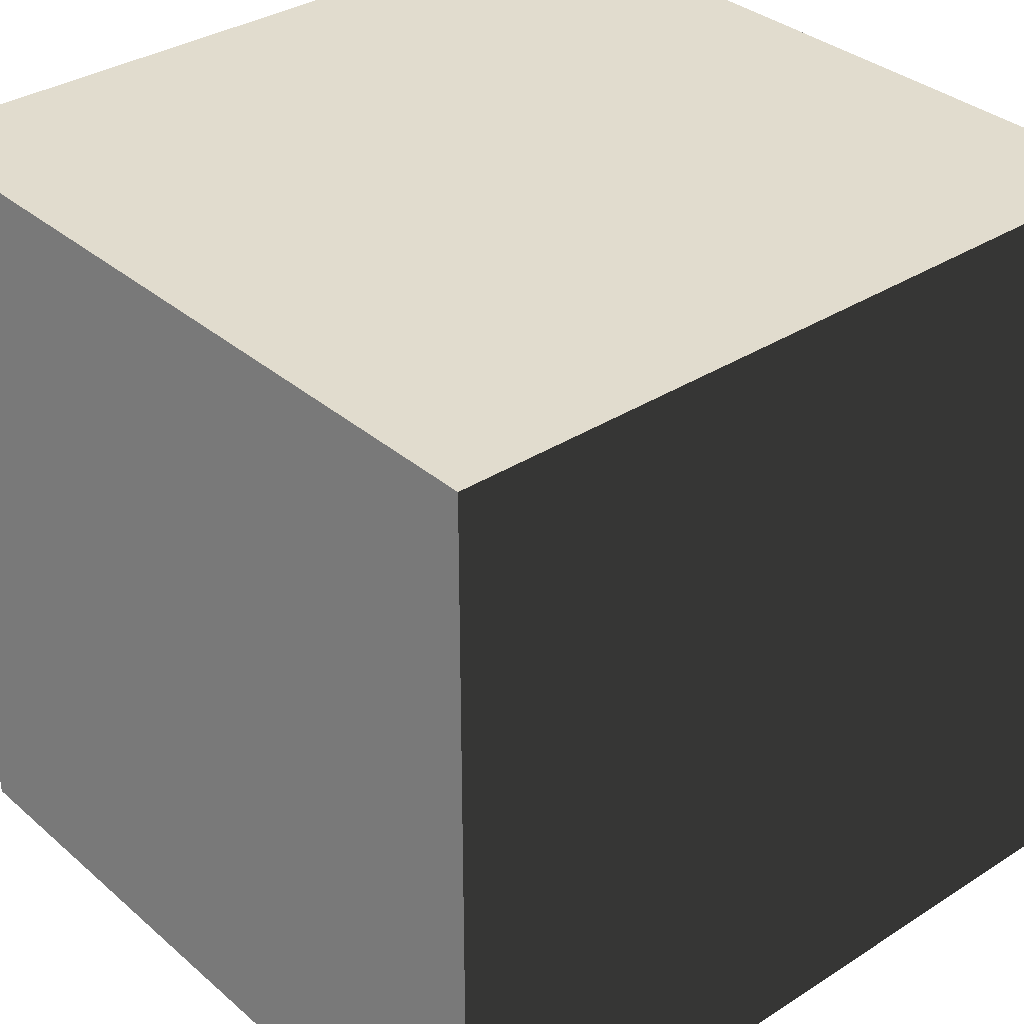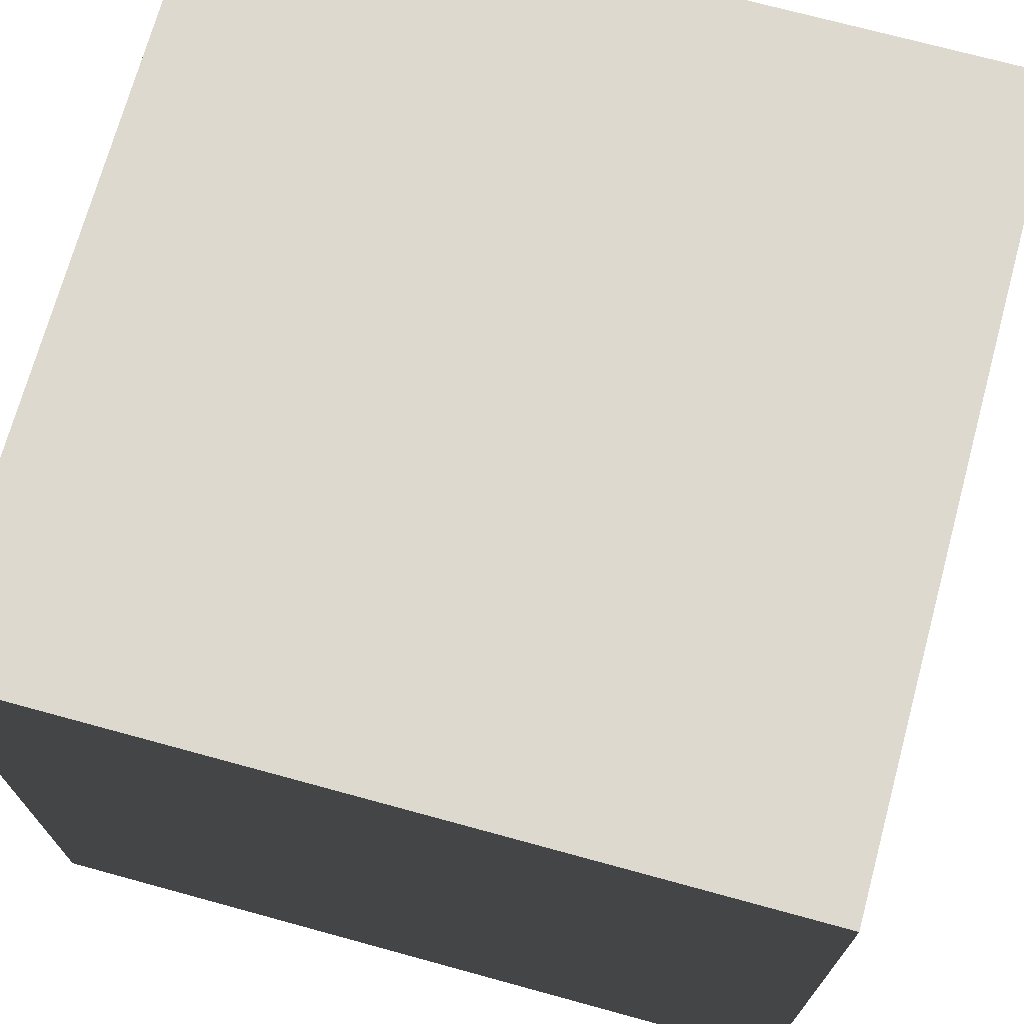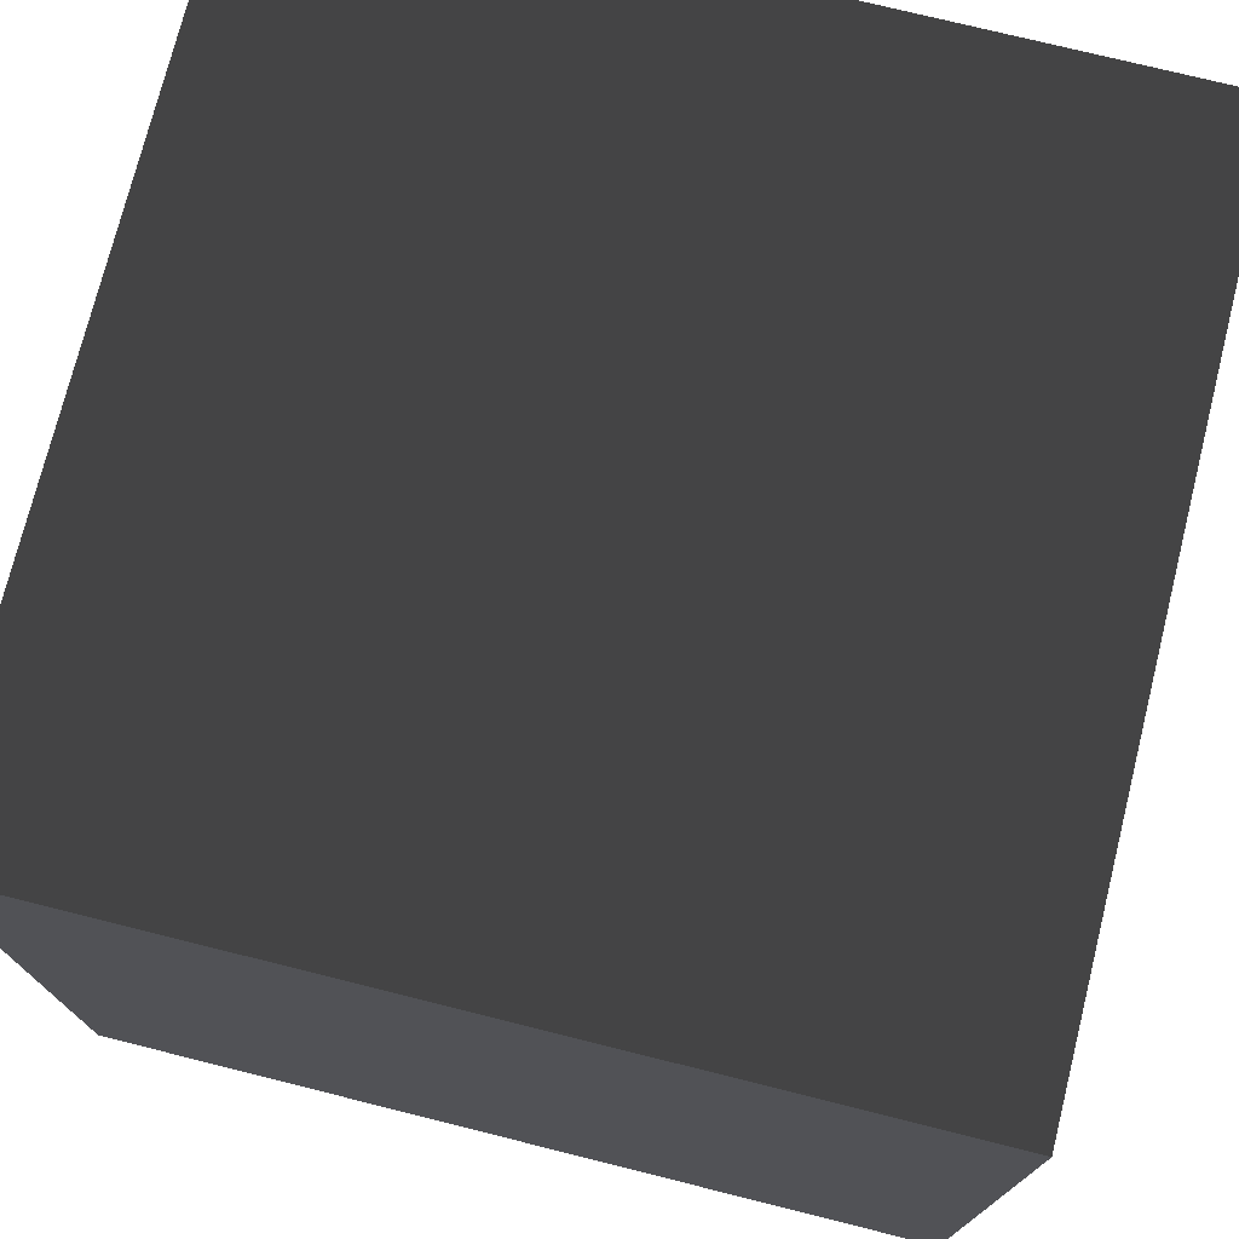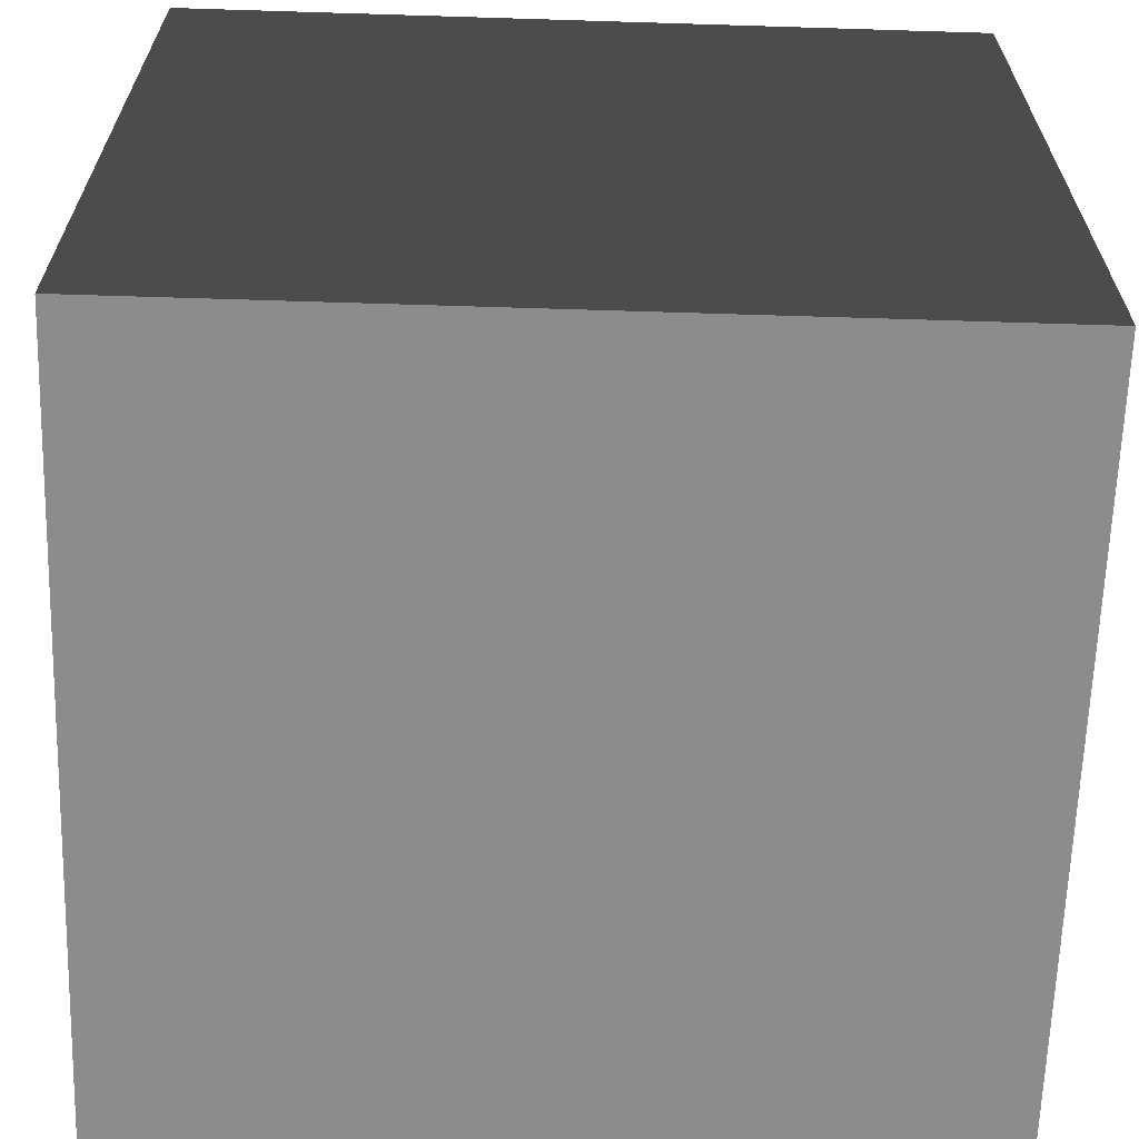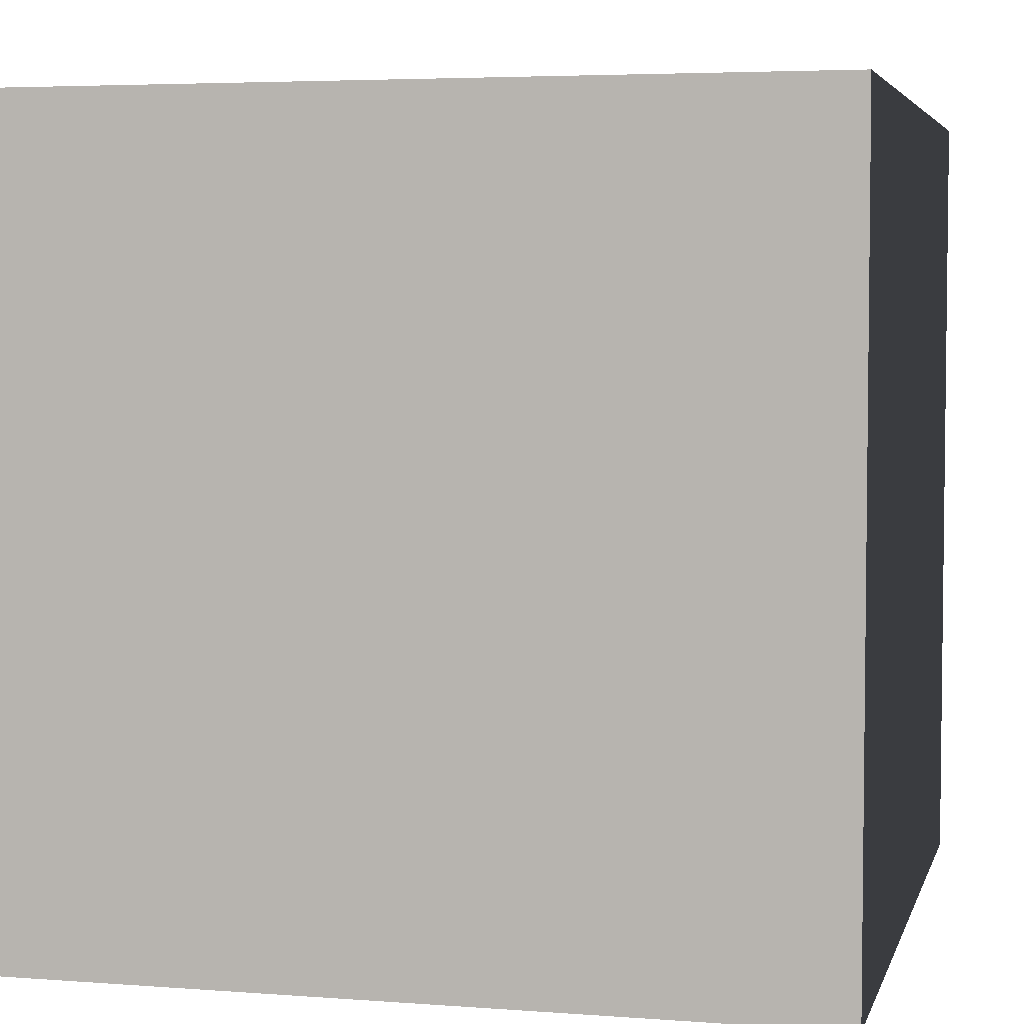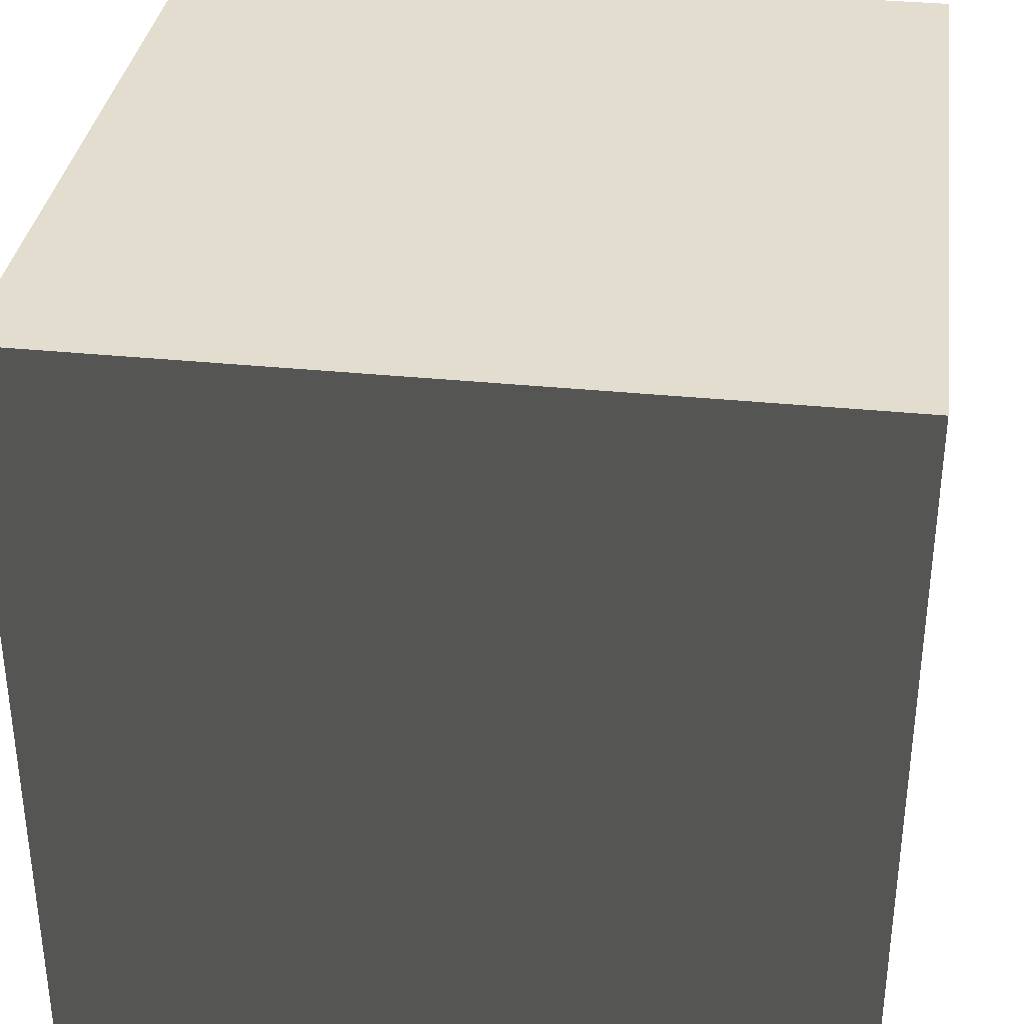
<metadata>
{"format":"obj","ext":"obj","renderer":"f3d","projection":"perspective","resolution":1024,"background":"white","views":[{"elev":34.1,"azim":139.1,"up":"+Y"},{"elev":71.5,"azim":-164.7,"up":"+Y"},{"elev":74.7,"azim":14.0,"up":"+Z"},{"elev":-64.5,"azim":178.2,"up":"+Y"},{"elev":4.5,"azim":13.8,"up":"+Z"},{"elev":34.4,"azim":-172.2,"up":"+Y"}]}
</metadata>
<code>
v -0.5 -0.5 0.5
v -0.5 0.5 0.5
v 0.5 0.5 0.5
v 0.5 -0.5 0.5
v -0.5 0.5 0.5
v -0.5 0.5 -0.5
v 0.5 0.5 -0.5
v 0.5 0.5 0.5
v -0.5 0.5 -0.5
v -0.5 -0.5 -0.5
v 0.5 -0.5 -0.5
v 0.5 0.5 -0.5
v -0.5 -0.5 -0.5
v -0.5 -0.5 0.5
v 0.5 -0.5 0.5
v 0.5 -0.5 -0.5
v 0.5 -0.5 0.5
v 0.5 0.5 0.5
v 0.5 0.5 -0.5
v 0.5 -0.5 -0.5
v -0.5 -0.5 -0.5
v -0.5 0.5 -0.5
v -0.5 0.5 0.5
v -0.5 -0.5 0.5
g Cube_541_35
f 1 3 2
f 1 4 3
f 5 7 6
f 5 8 7
f 9 11 10
f 9 12 11
f 13 15 14
f 13 16 15
f 17 19 18
f 17 20 19
f 21 23 22
f 21 24 23

</code>
